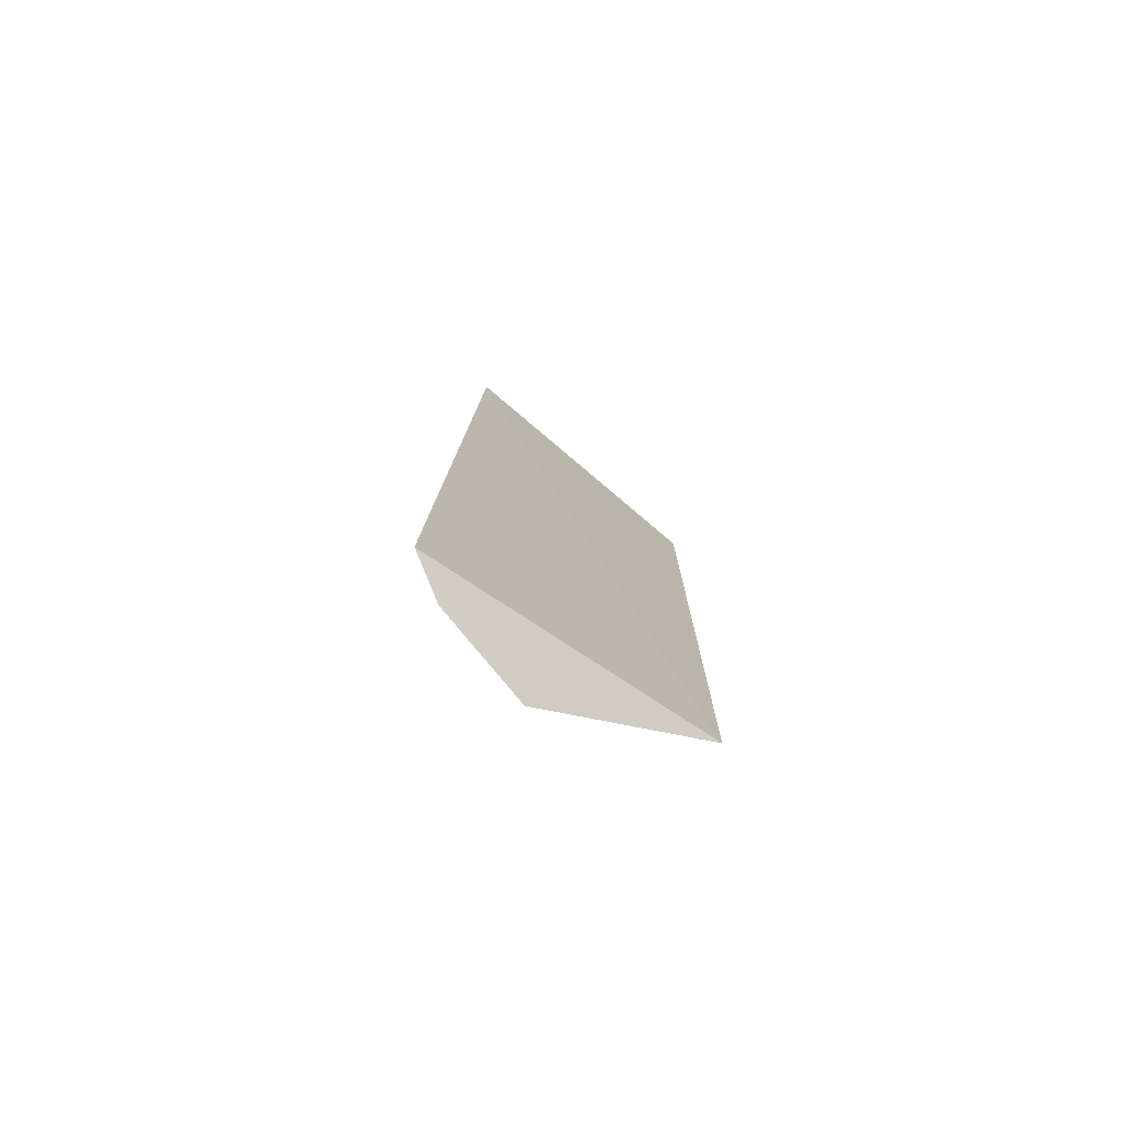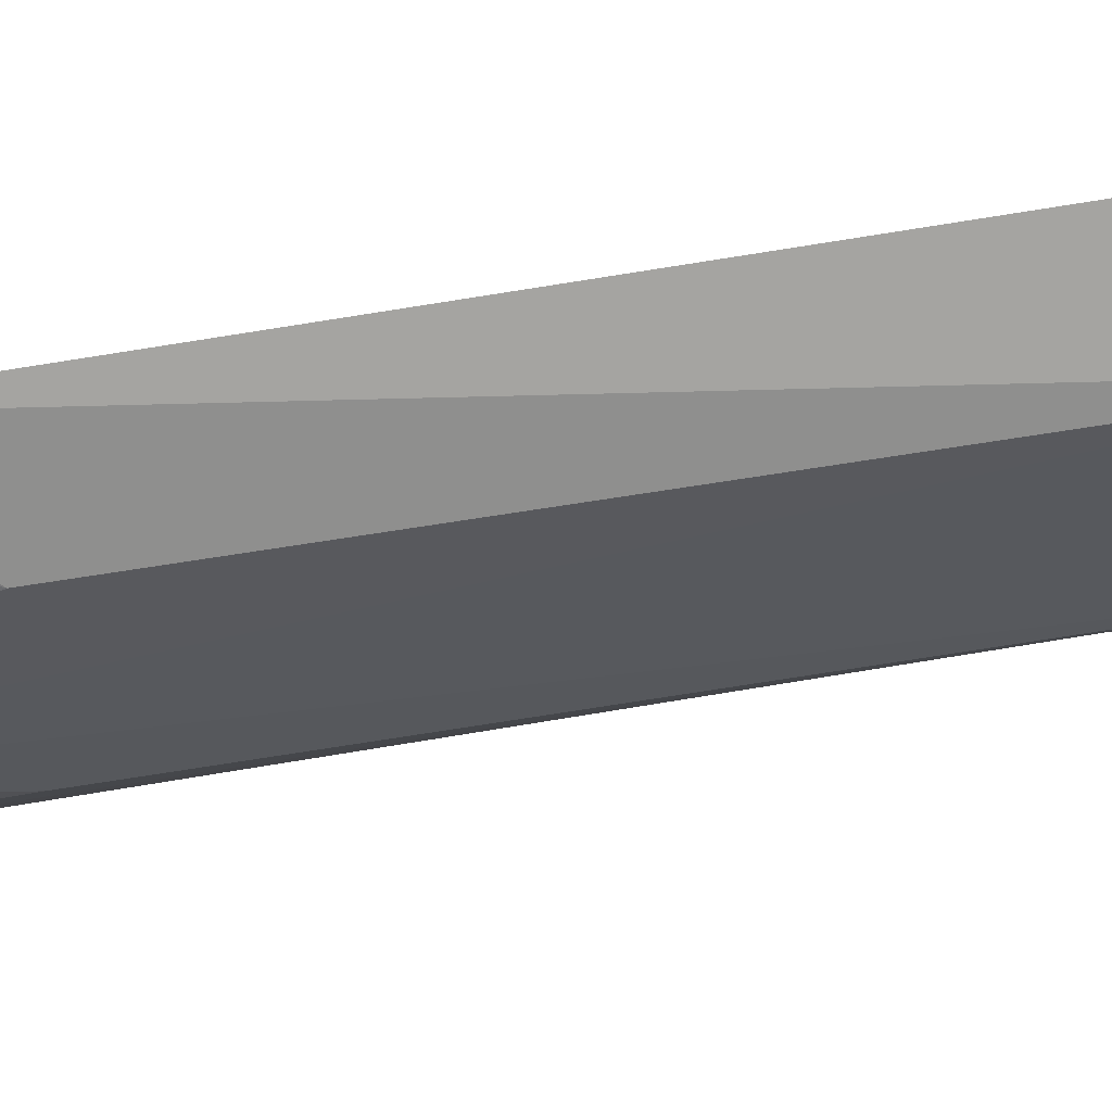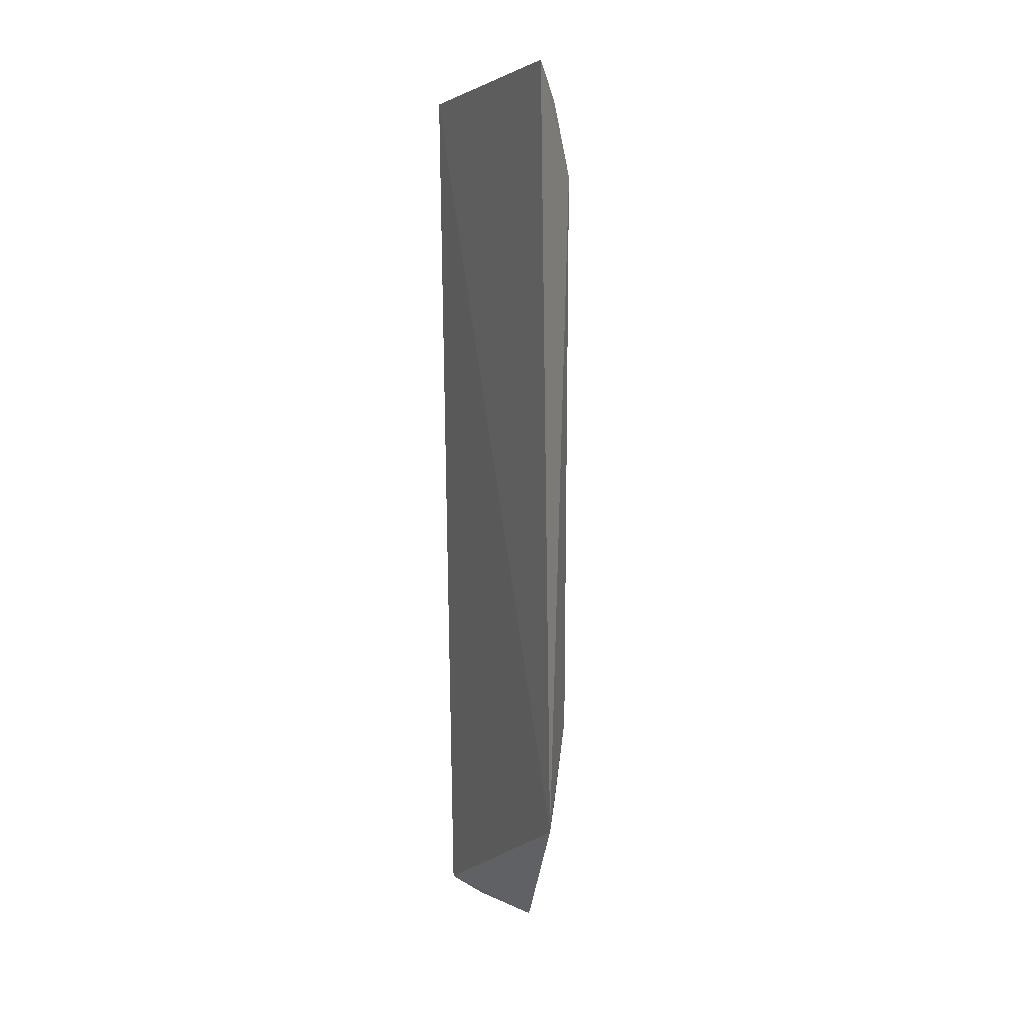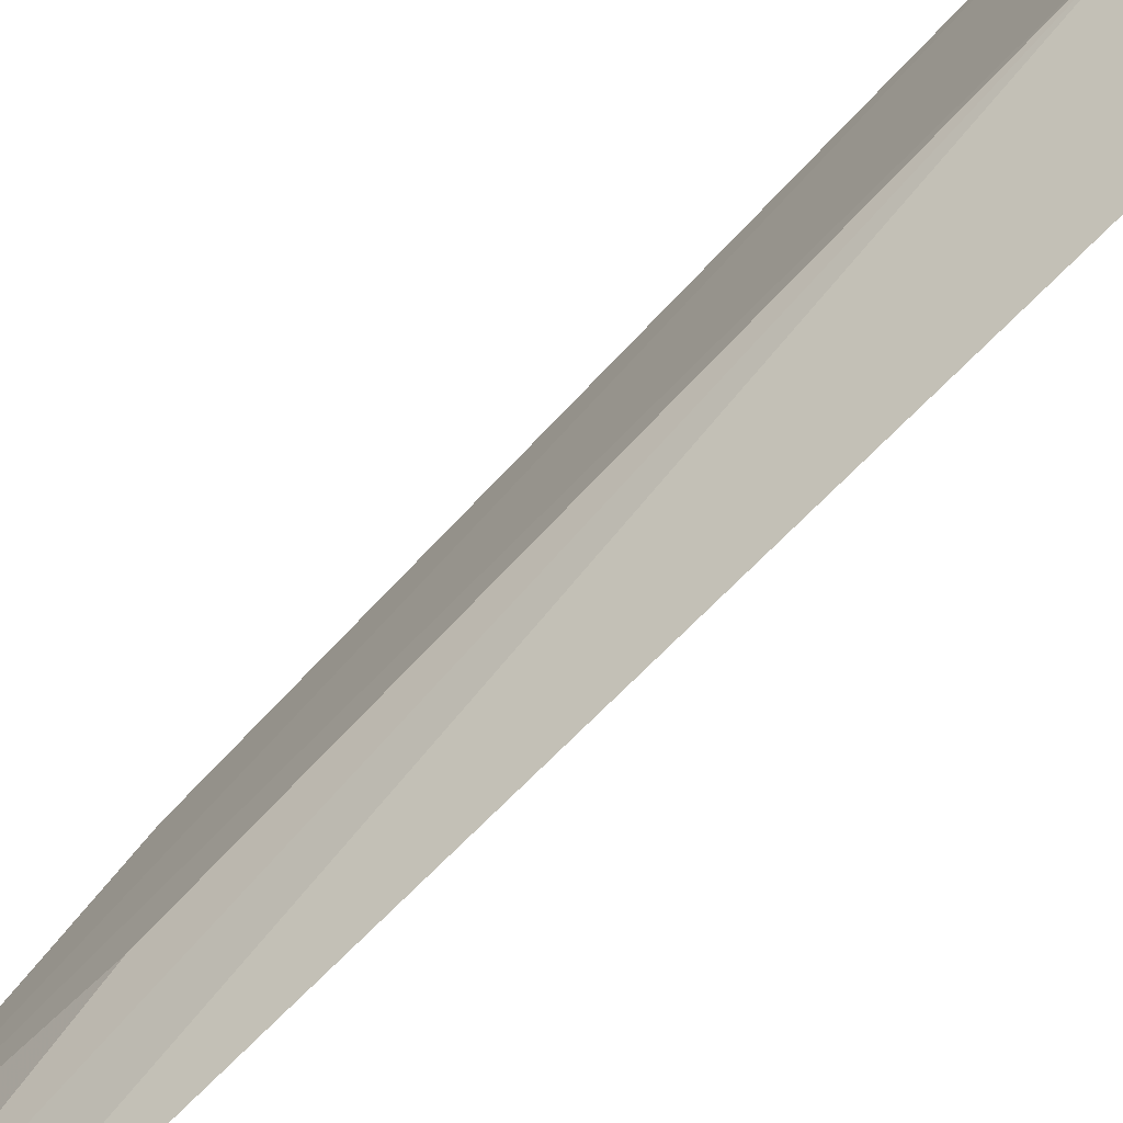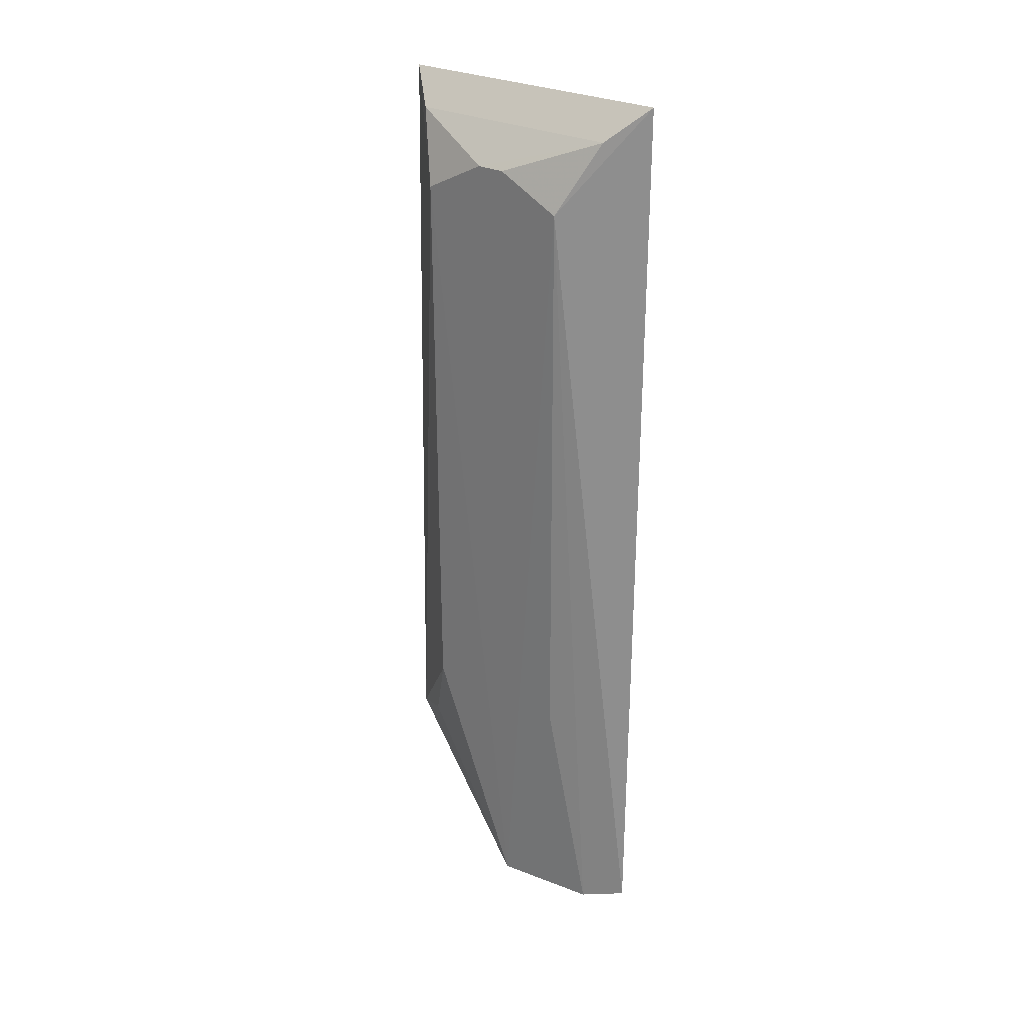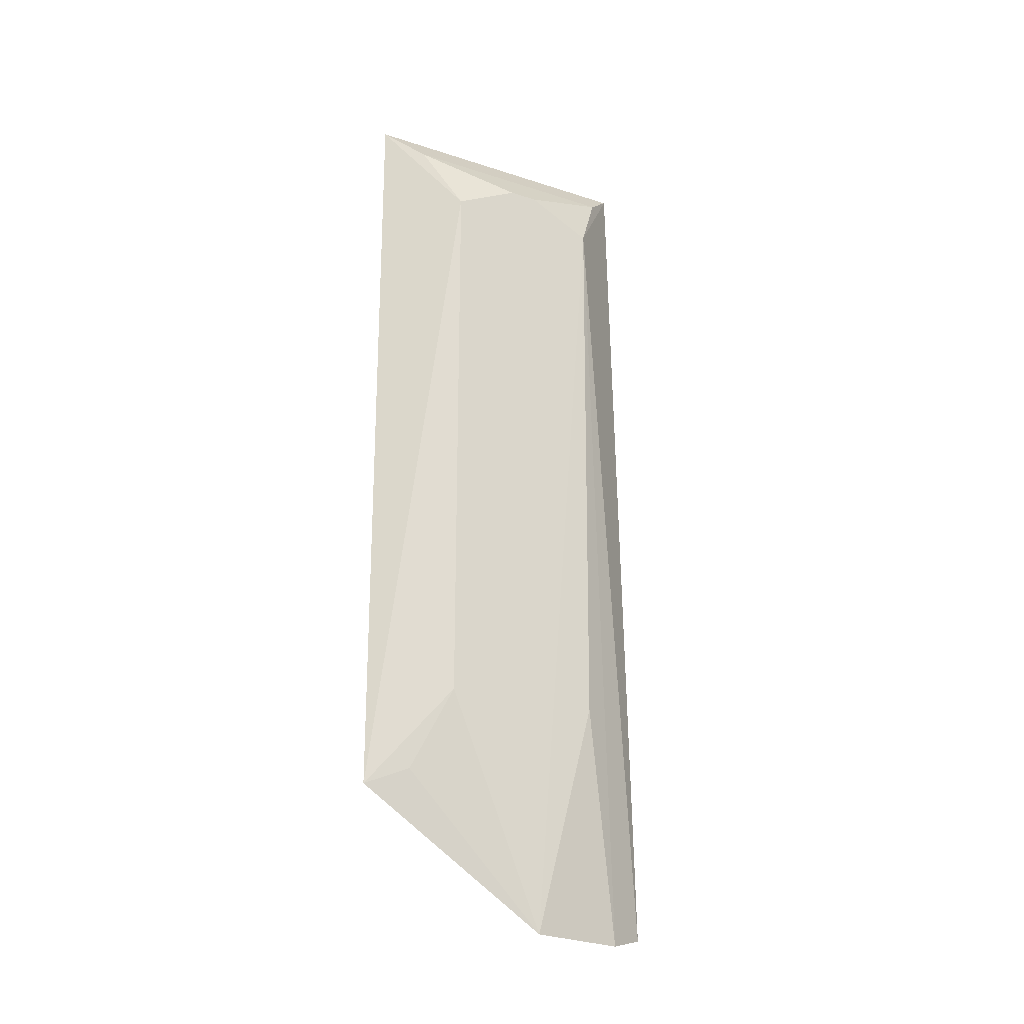
<metadata>
{"format":"obj","ext":"obj","renderer":"f3d","projection":"perspective","resolution":1024,"background":"white","views":[{"elev":-77.6,"azim":49.7,"up":"+Z"},{"elev":58.1,"azim":-100.3,"up":"+Y"},{"elev":4.5,"azim":158.2,"up":"+Z"},{"elev":-74.5,"azim":-44.0,"up":"+Y"},{"elev":26.2,"azim":-49.6,"up":"+Z"},{"elev":-22.5,"azim":-119.2,"up":"+Z"}]}
</metadata>
<code>
v -0.1163 -0.06134 0.2734
v -0.1236 -0.06477 -0.09551
v -0.1201 0.0631 -0.04157
v -0.1163 0.06132 0.2734
v -0.1411 0.005976 0.2442
v -0.1411 -0.03307 0.231
v -0.1284 -0.04673 0.2597
v -0.1397 -0.007211 -0.09895
v -0.1411 0.03305 0.231
v -0.1284 0.04673 0.2597
v -0.1411 -0.006001 0.2442
v -0.1397 -0.03271 -0.00265
v -0.1397 0.03268 -0.002651
v -0.1319 -0.04803 -0.09989
v -0.1287 0.04686 -0.03532
f 1 2 3
f 1 3 4
f 6 2 1
f 7 1 4
f 7 6 1
f 8 3 2
f 9 4 3
f 9 8 6
f 9 6 5
f 10 7 4
f 10 5 7
f 10 9 5
f 10 4 9
f 11 7 5
f 11 5 6
f 11 6 7
f 12 6 8
f 13 9 3
f 13 8 9
f 14 12 8
f 14 8 2
f 14 2 6
f 14 6 12
f 15 13 3
f 15 3 8
f 15 8 13

</code>
